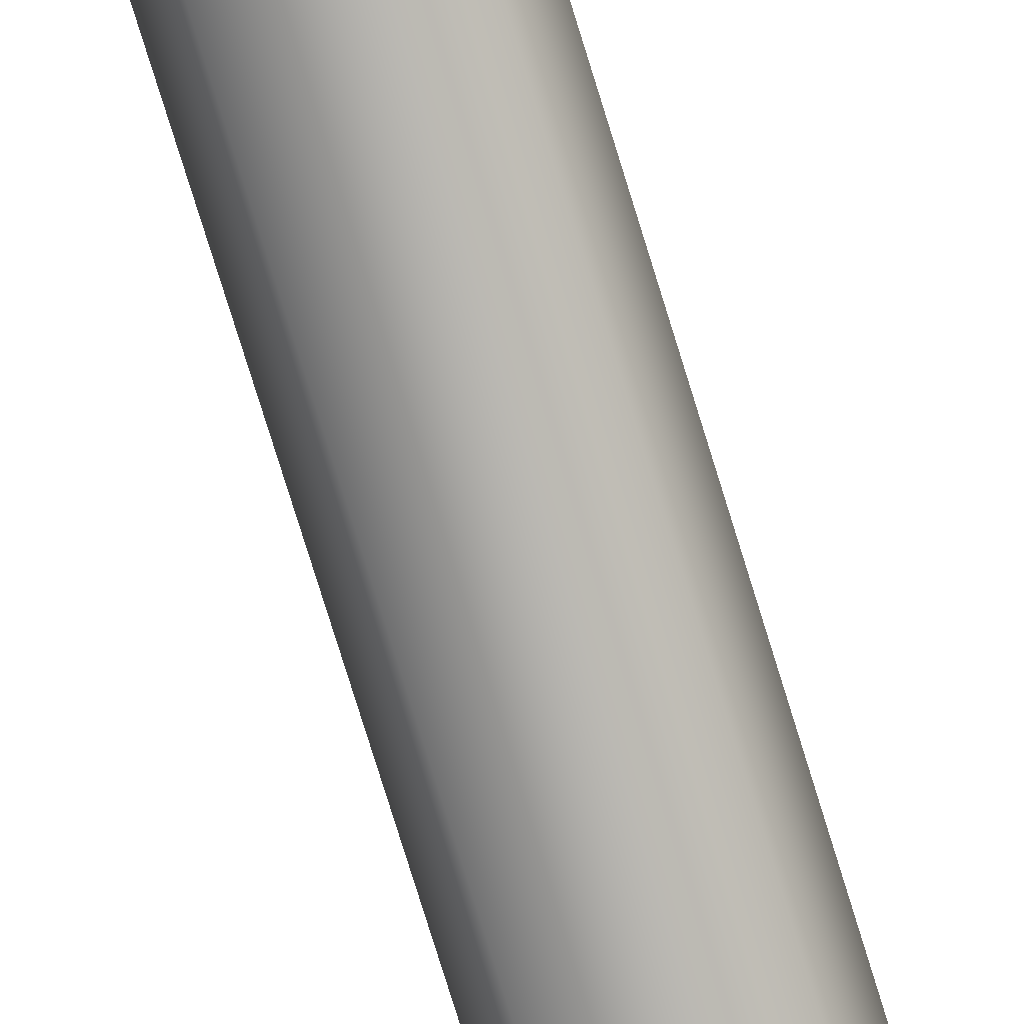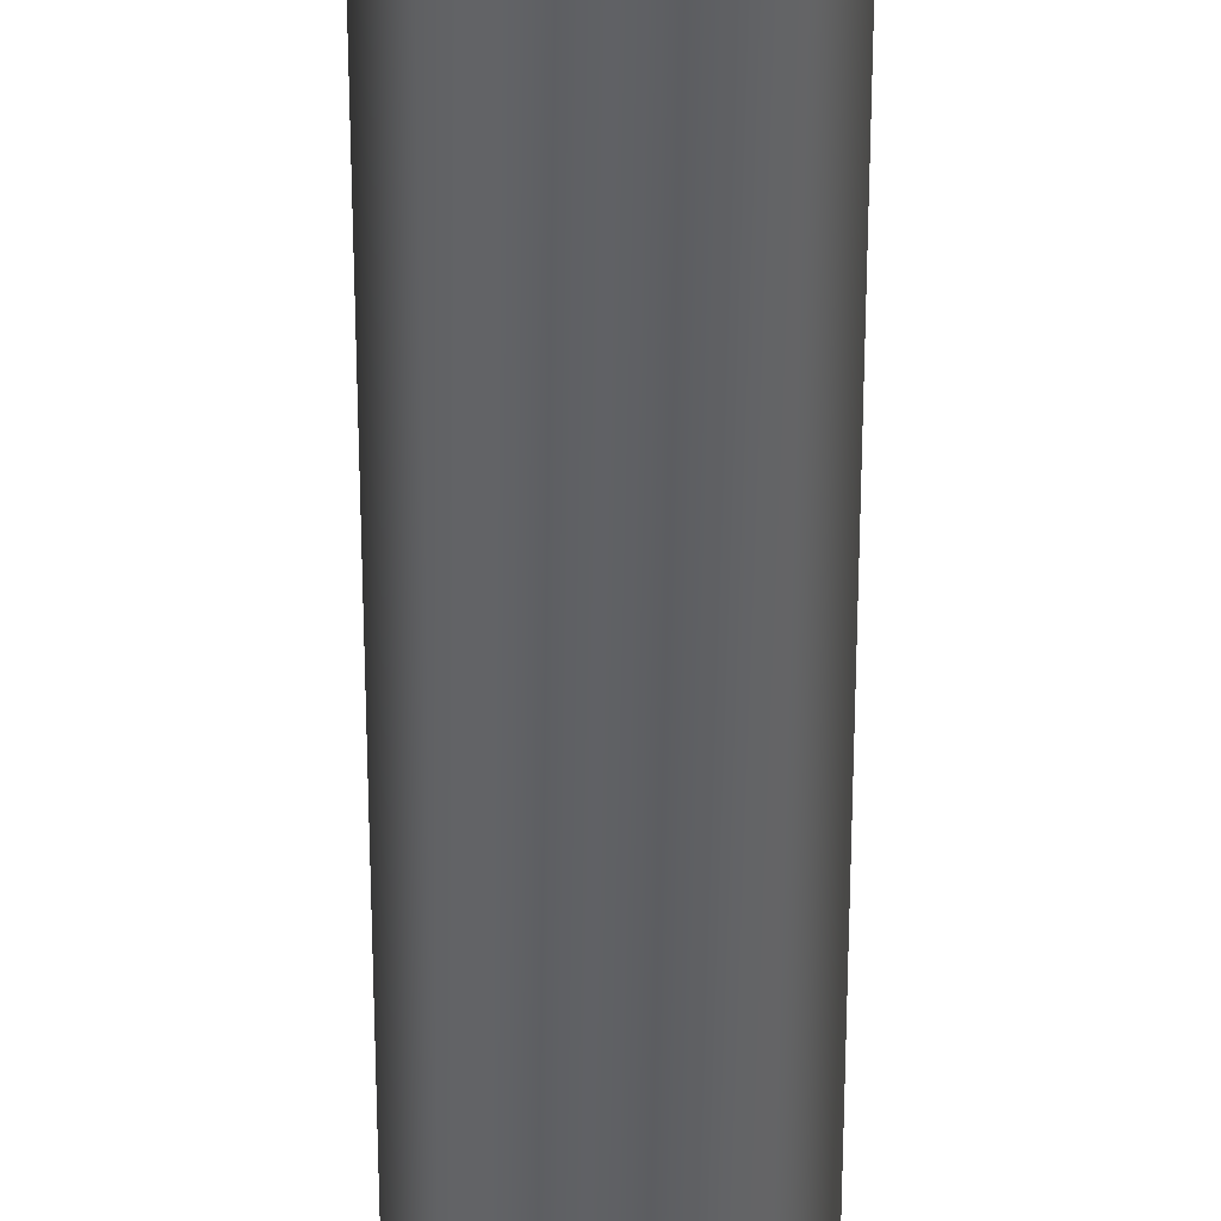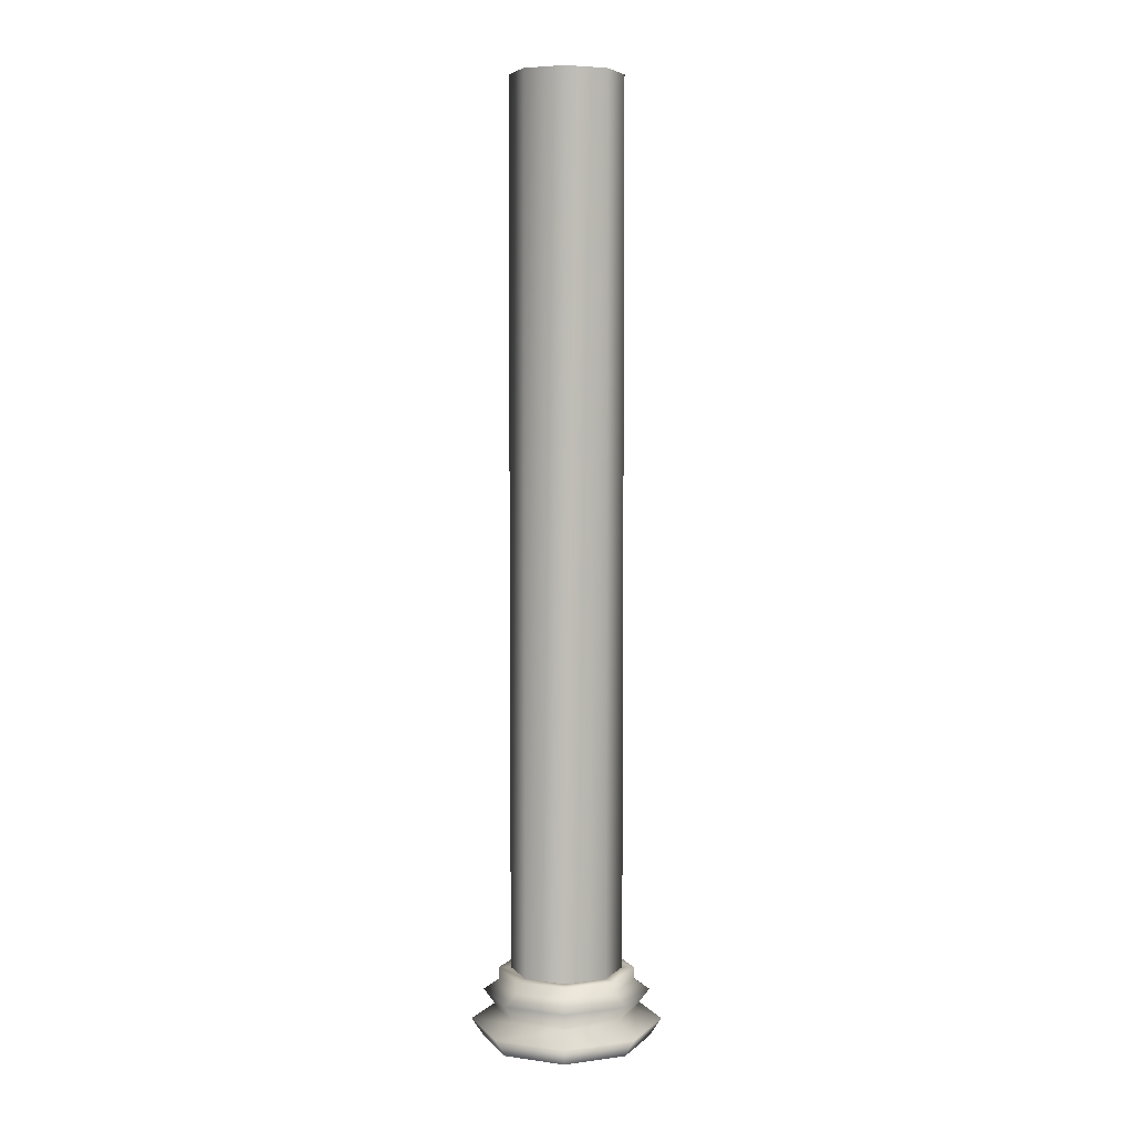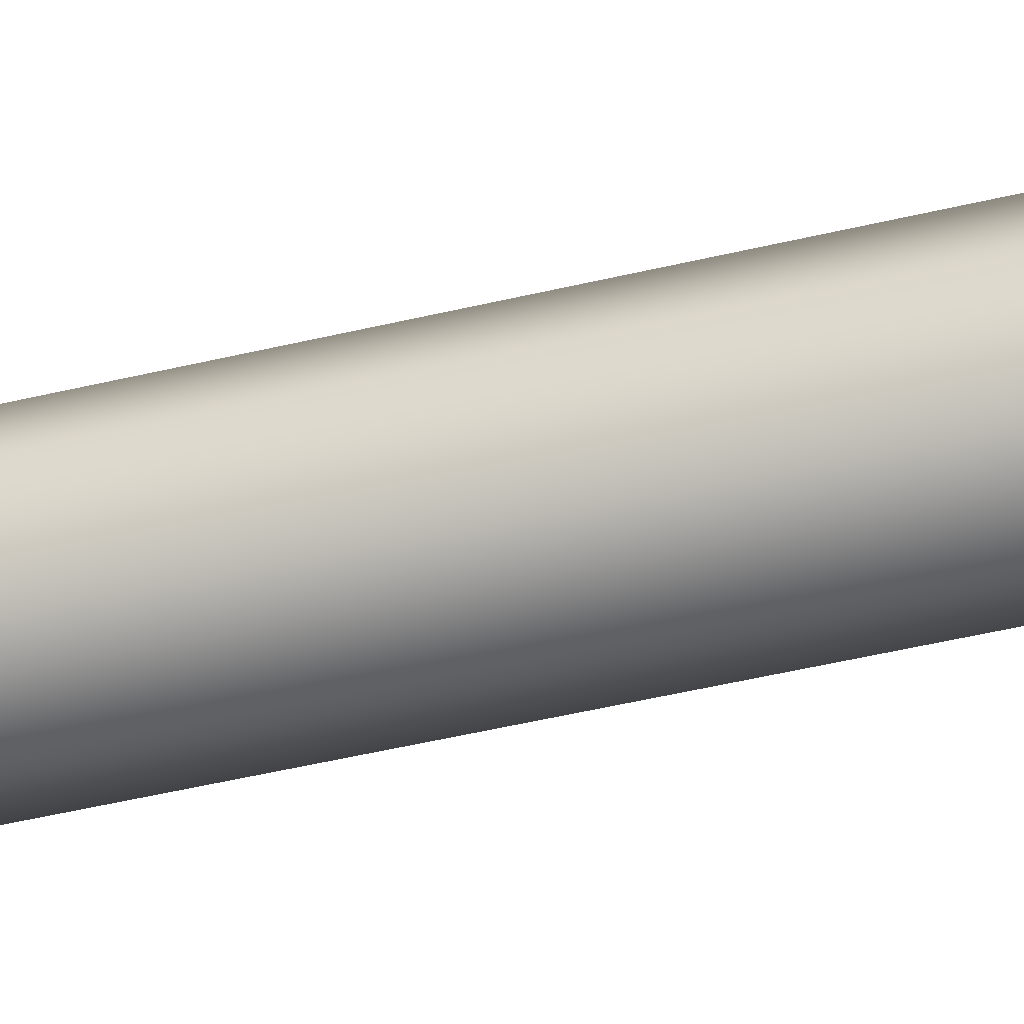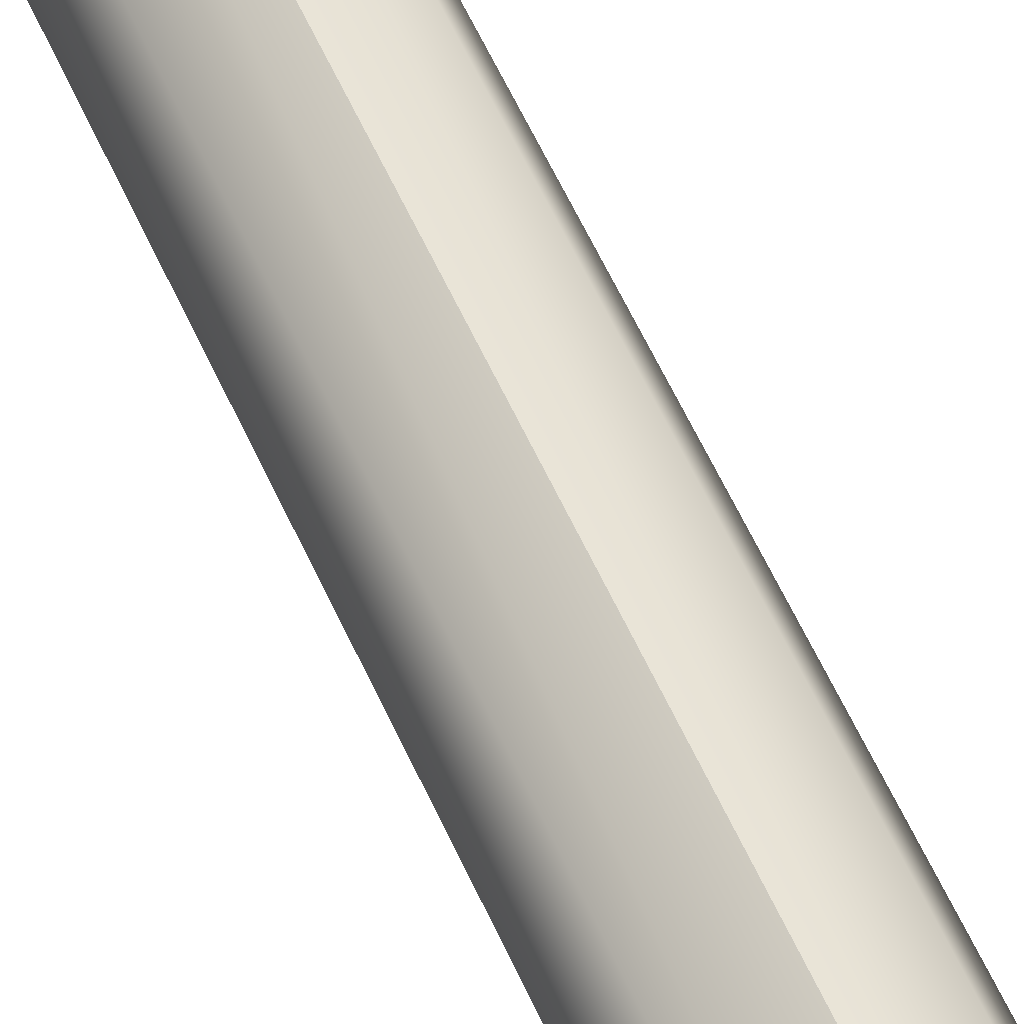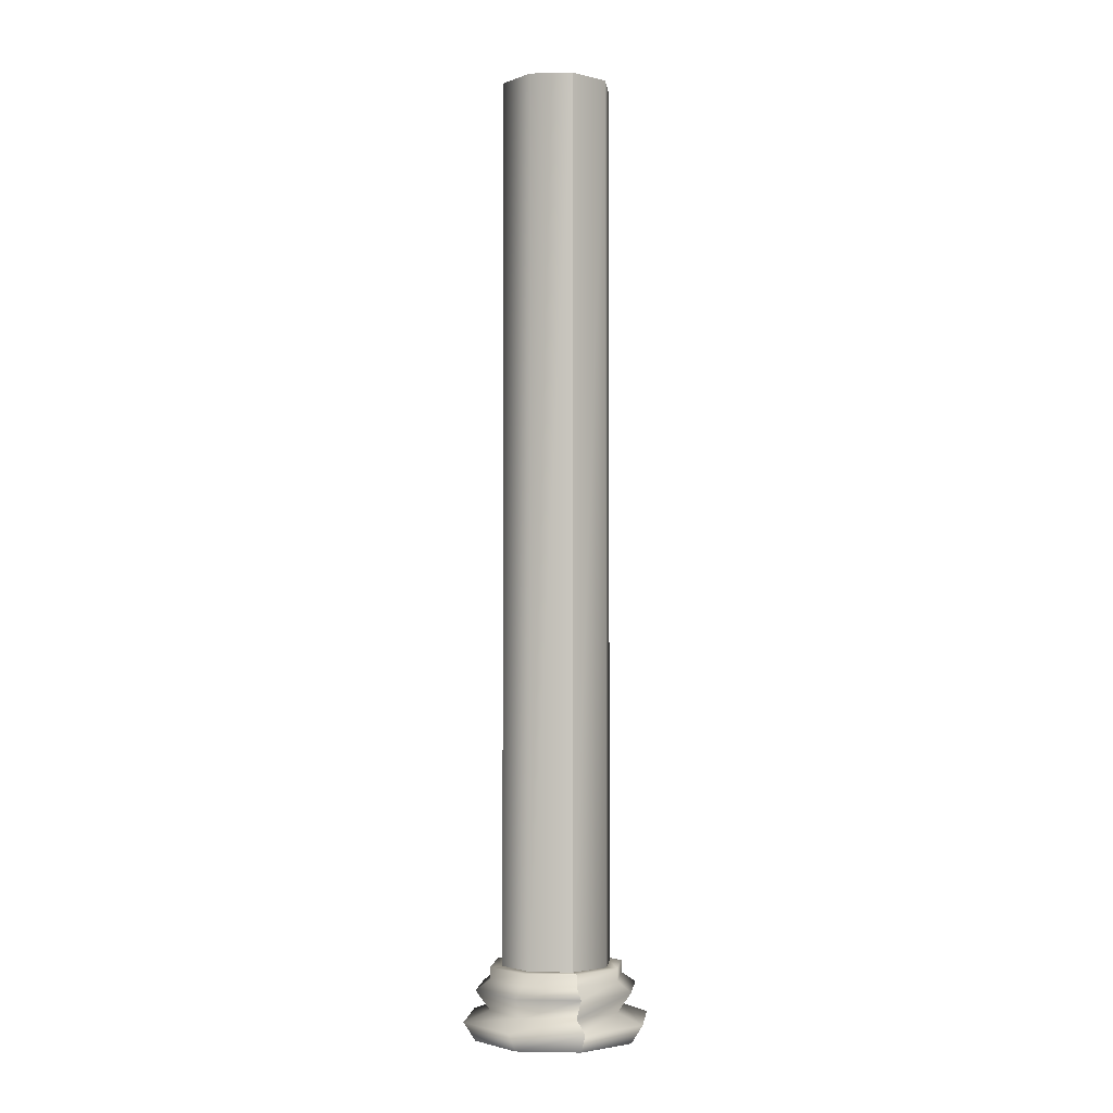
<metadata>
{"format":"obj","ext":"obj","renderer":"f3d","projection":"perspective","resolution":1024,"background":"white","views":[{"elev":-79.6,"azim":17.3,"up":"+Z"},{"elev":-47.1,"azim":180.0,"up":"+Z"},{"elev":5.4,"azim":-179.7,"up":"+Y"},{"elev":-45.9,"azim":-74.4,"up":"+Z"},{"elev":58.2,"azim":-24.0,"up":"+Z"},{"elev":-2.6,"azim":-17.6,"up":"+Y"}]}
</metadata>
<code>
g ian0015
v -3.588 -3.769 2.449
v -0.6221 -3.769 3.68
v -0.6221 62.81 3.68
v -3.588 62.81 2.449
v -0.6221 -3.769 3.68
v 2.393 -3.769 2.435
v 2.393 62.81 2.435
v -0.6221 62.81 3.68
v 3.69 -3.769 -0.5575
v 3.69 62.81 -0.5575
v 2.51 -3.769 -3.545
v 2.51 62.81 -3.545
v -0.4557 -3.769 -4.777
v -0.4557 62.81 -4.777
v -3.471 -3.769 -3.531
v -3.471 62.81 -3.531
v -4.768 -3.769 -0.5387
v -4.768 62.81 -0.5387
v -5.078 -9.154 3.912
v -0.6627 -9.154 5.746
v -0.6809 -7.751 6.674
v -5.747 -7.751 4.57
v -0.6627 -9.154 5.746
v 3.825 -9.154 3.892
v 4.469 -7.751 4.547
v -0.6809 -7.751 6.674
v 5.756 -9.154 -0.5621
v 6.685 -7.751 -0.5642
v 4 -9.154 -5.008
v 4.67 -7.751 -5.666
v -0.415 -9.154 -6.842
v -0.3967 -7.751 -7.77
v -4.902 -9.154 -4.989
v -5.546 -7.751 -5.644
v -6.834 -9.154 -0.5341
v -7.762 -7.751 -0.5321
v -0.6404 -6.989 4.611
v -4.259 -6.989 3.108
v 3.038 -6.989 3.092
v -0.6404 -6.989 4.611
v 4.621 -6.989 -0.5596
v 3.181 -6.989 -4.204
v -0.4374 -6.989 -5.707
v -4.116 -6.989 -4.188
v -5.699 -6.989 -0.5367
v -0.6627 -5.453 5.746
v -5.078 -5.453 3.912
v 3.825 -5.453 3.892
v -0.6627 -5.453 5.746
v 5.756 -5.453 -0.5621
v 4 -5.453 -5.008
v -0.415 -5.453 -6.842
v -4.902 -5.453 -4.989
v -6.834 -5.453 -0.5341
v -0.6404 -4.682 4.611
v -4.259 -4.682 3.108
v 3.038 -4.682 3.092
v -0.6404 -4.682 4.611
v 4.621 -4.682 -0.5596
v 3.181 -4.682 -4.204
v -0.4374 -4.682 -5.707
v -4.116 -4.682 -4.188
v -5.699 -4.682 -0.5367
v -0.6404 -3.793 4.611
v -4.259 -3.793 3.108
v 3.038 -3.793 3.092
v -0.6404 -3.793 4.611
v 4.621 -3.793 -0.5596
v 3.181 -3.793 -4.204
v -0.4374 -3.793 -5.707
v -4.116 -3.793 -4.188
v -5.699 -3.793 -0.5367
v -0.6221 -3.769 3.68
v -3.588 -3.769 2.449
v 2.393 -3.769 2.435
v -0.6221 -3.769 3.68
v 3.69 -3.769 -0.5575
v 2.51 -3.769 -3.545
v -0.4557 -3.769 -4.777
v -3.471 -3.769 -3.531
v -4.768 -3.769 -0.5387
f 3 1 2
f 4 1 3
f 7 5 6
f 8 5 7
f 10 6 9
f 7 6 10
f 12 9 11
f 10 9 12
f 14 11 13
f 12 11 14
f 16 13 15
f 14 13 16
f 18 15 17
f 16 15 18
f 4 17 1
f 18 17 4
f 21 19 20
f 22 19 21
f 25 23 24
f 26 23 25
f 28 24 27
f 25 24 28
f 30 27 29
f 28 27 30
f 32 29 31
f 30 29 32
f 34 31 33
f 32 31 34
f 36 33 35
f 34 33 36
f 22 35 19
f 36 35 22
f 37 22 21
f 38 22 37
f 39 26 25
f 40 26 39
f 41 25 28
f 39 25 41
f 42 28 30
f 41 28 42
f 43 30 32
f 42 30 43
f 44 32 34
f 43 32 44
f 45 34 36
f 44 34 45
f 38 36 22
f 45 36 38
f 46 38 37
f 47 38 46
f 48 40 39
f 49 40 48
f 50 39 41
f 48 39 50
f 51 41 42
f 50 41 51
f 52 42 43
f 51 42 52
f 53 43 44
f 52 43 53
f 54 44 45
f 53 44 54
f 47 45 38
f 54 45 47
f 55 47 46
f 56 47 55
f 57 49 48
f 58 49 57
f 59 48 50
f 57 48 59
f 60 50 51
f 59 50 60
f 61 51 52
f 60 51 61
f 62 52 53
f 61 52 62
f 63 53 54
f 62 53 63
f 56 54 47
f 63 54 56
f 64 56 55
f 65 56 64
f 66 58 57
f 67 58 66
f 68 57 59
f 66 57 68
f 69 59 60
f 68 59 69
f 70 60 61
f 69 60 70
f 71 61 62
f 70 61 71
f 72 62 63
f 71 62 72
f 65 63 56
f 72 63 65
f 73 65 64
f 74 65 73
f 75 67 66
f 76 67 75
f 77 66 68
f 75 66 77
f 78 68 69
f 77 68 78
f 79 69 70
f 78 69 79
f 80 70 71
f 79 70 80
f 81 71 72
f 80 71 81
f 74 72 65
f 81 72 74

</code>
